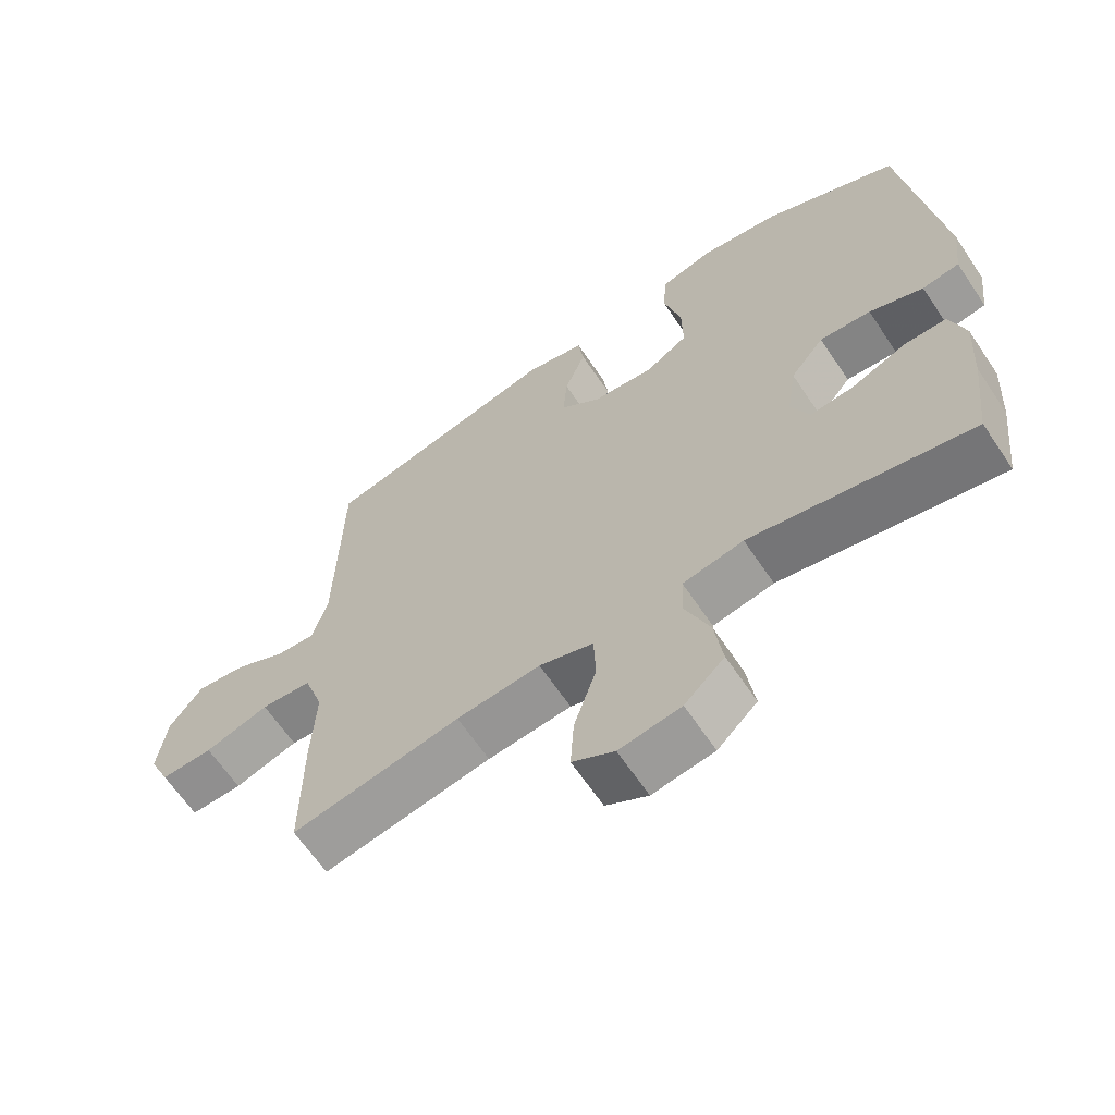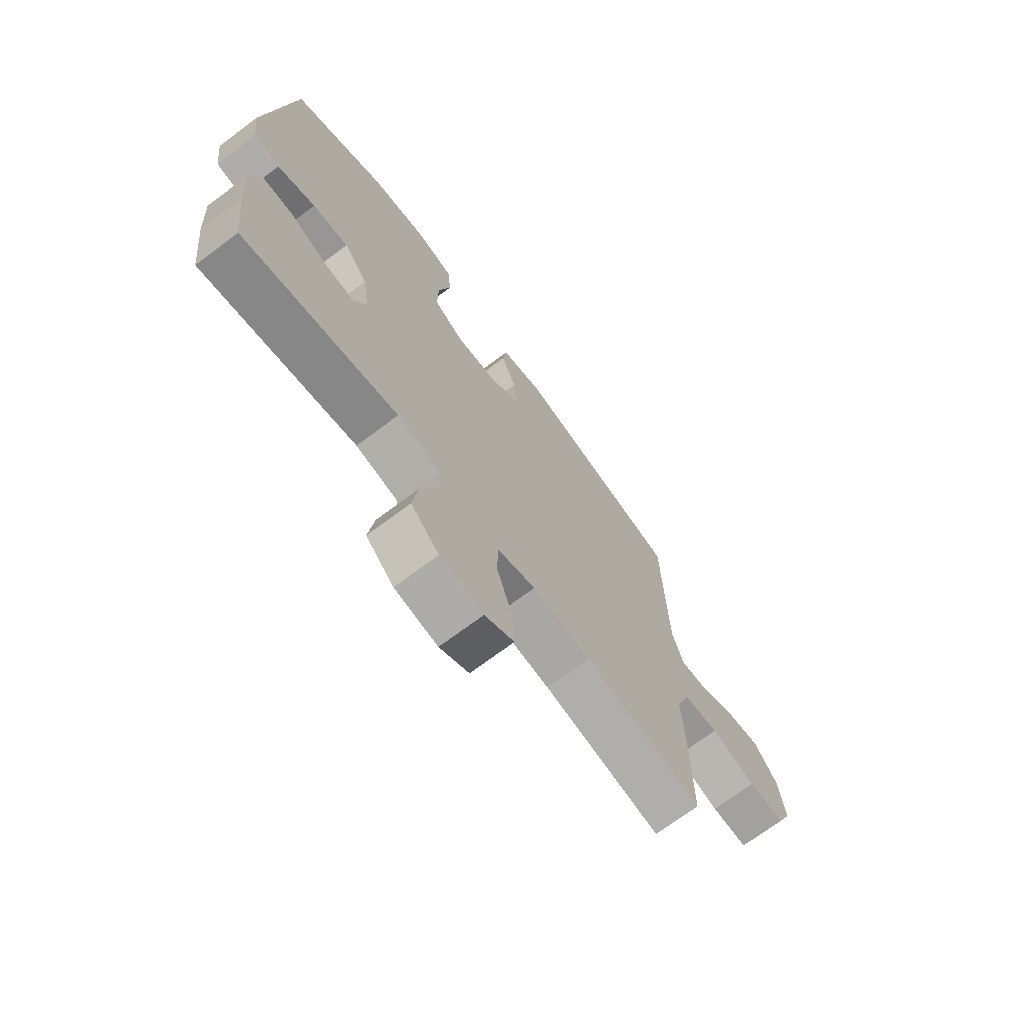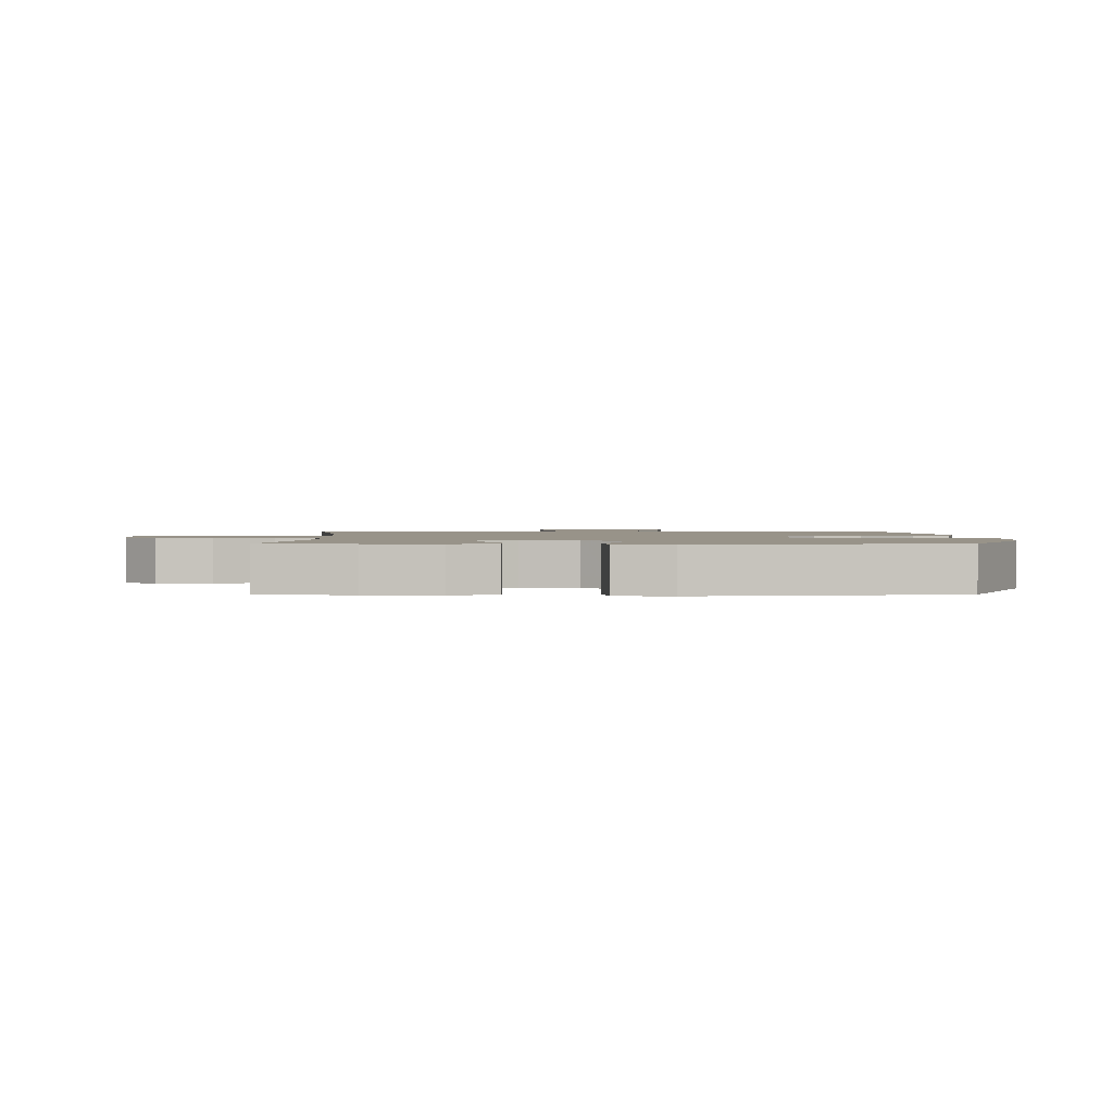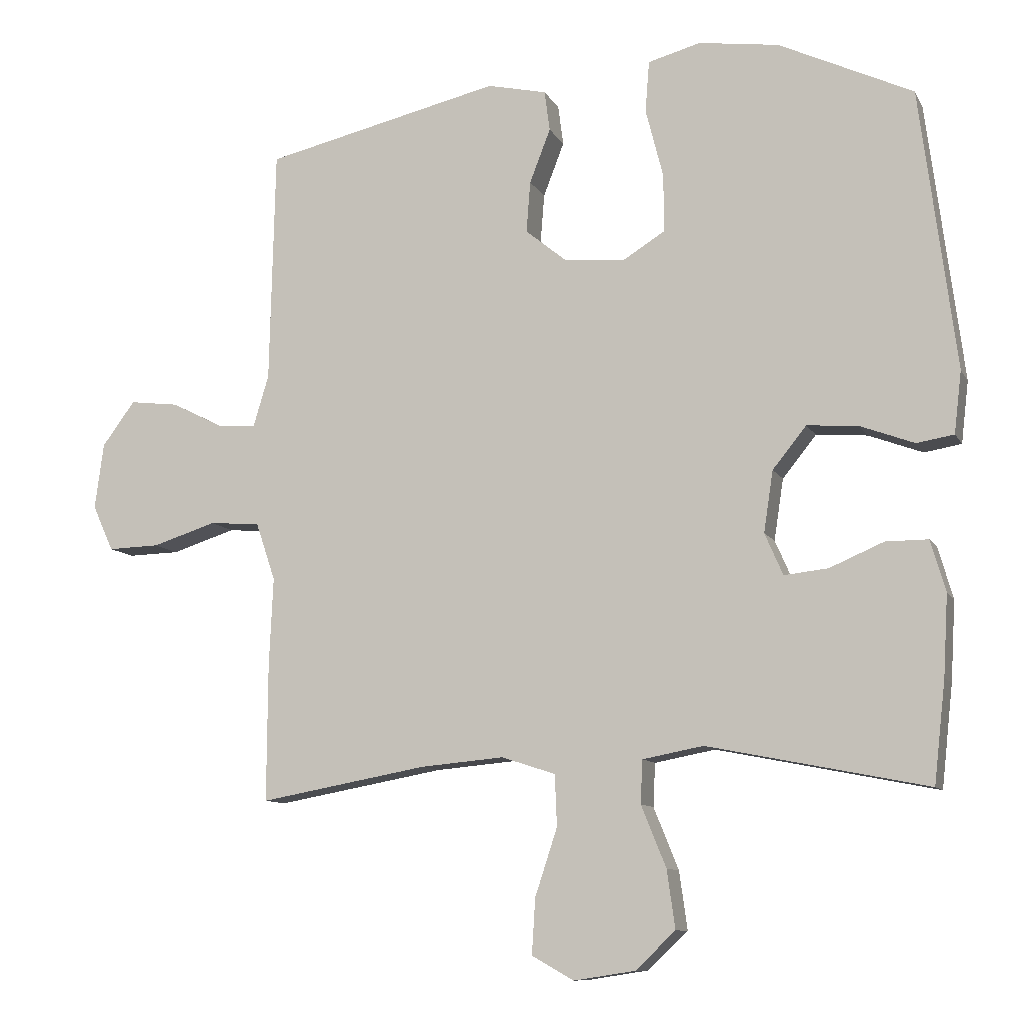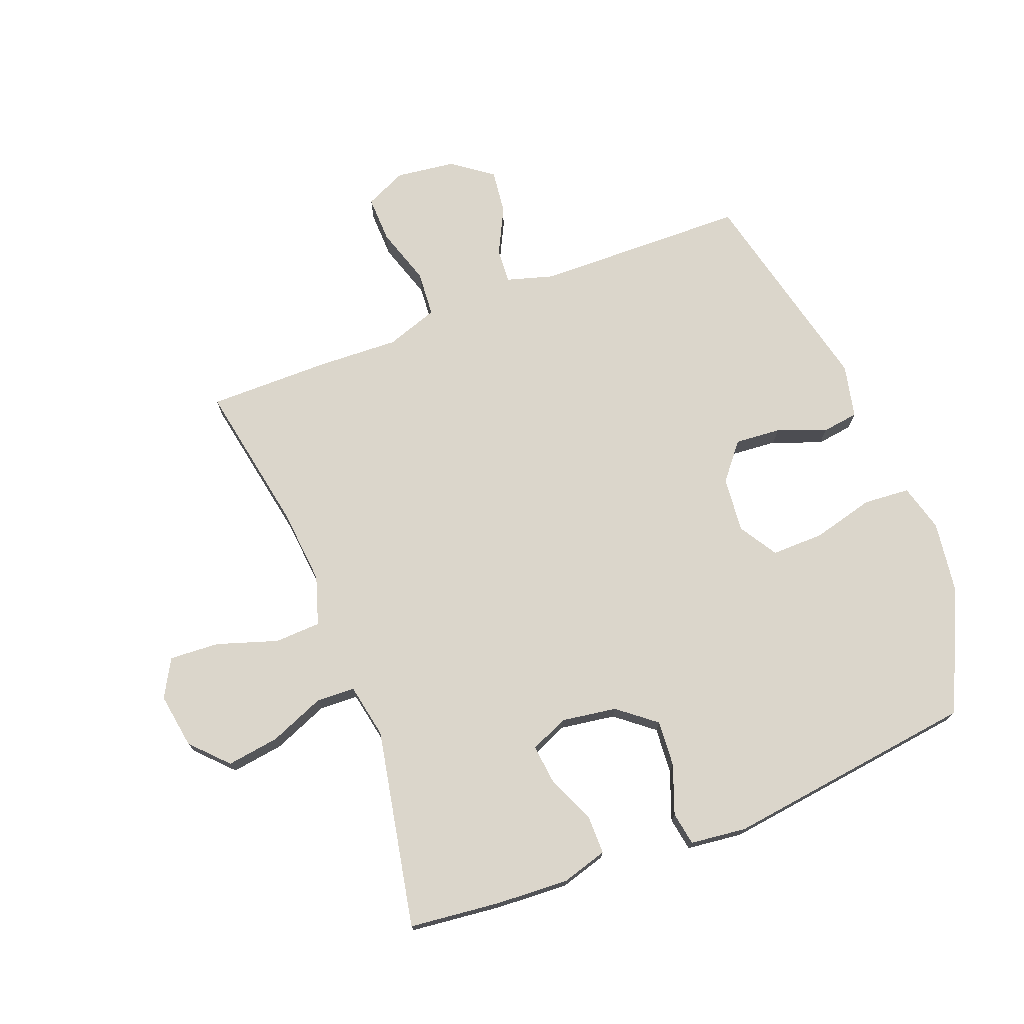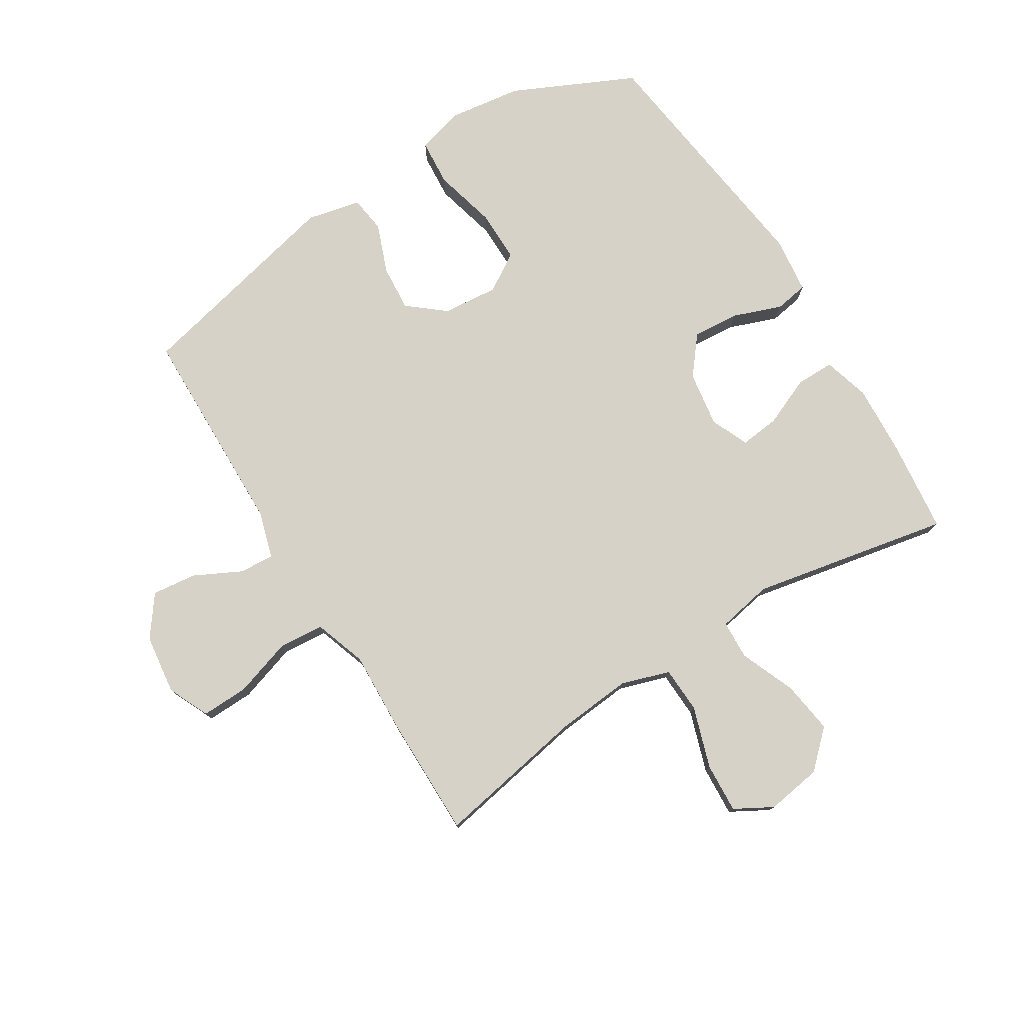
<metadata>
{"format":"obj","ext":"obj","renderer":"f3d","projection":"perspective","resolution":1024,"background":"white","views":[{"elev":-64.4,"azim":-146.1,"up":"+Z"},{"elev":-71.0,"azim":-53.1,"up":"+Z"},{"elev":1.6,"azim":-90.3,"up":"+Y"},{"elev":-10.0,"azim":-161.8,"up":"+Z"},{"elev":73.5,"azim":-111.3,"up":"+Y"},{"elev":77.7,"azim":148.0,"up":"+Y"}]}
</metadata>
<code>
v -0.5 0.07 0.5
v -0.301 0.07 0.594
v -0.182 0.07 0.611
v -0.104 0.07 0.59
v -0.098 0.07 0.514
v -0.124 0.07 0.412
v -0.125 0.07 0.326
v -0.062 0.07 0.287
v 0.029 0.07 0.296
v 0.089 0.07 0.345
v 0.083 0.07 0.421
v 0.052 0.07 0.501
v 0.06 0.07 0.561
v 0.148 0.07 0.581
v 0.5 0.07 0.5
v 0.508 0.07 0.152
v 0.531 0.07 0.075
v 0.588 0.07 0.079
v 0.665 0.07 0.118
v 0.738 0.07 0.127
v 0.787 0.07 0.061
v 0.8 0.07 -0.037
v 0.769 0.07 -0.105
v 0.692 0.07 -0.103
v 0.597 0.07 -0.073
v 0.522 0.07 -0.079
v 0.493 0.07 -0.165
v 0.499 0.07 -0.296
v 0.5 0.07 -0.5
v 0.251 0.07 -0.455
v 0.127 0.07 -0.444
v 0.047 0.07 -0.47
v 0.044 0.07 -0.546
v 0.077 0.07 -0.646
v 0.082 0.07 -0.728
v 0.02 0.07 -0.763
v -0.071 0.07 -0.749
v -0.13 0.07 -0.693
v -0.118 0.07 -0.607
v -0.081 0.07 -0.516
v -0.084 0.07 -0.452
v -0.174 0.07 -0.435
v -0.5 0.07 -0.5
v -0.517 0.07 -0.35
v -0.524 0.07 -0.231
v -0.502 0.07 -0.155
v -0.439 0.07 -0.155
v -0.359 0.07 -0.189
v -0.294 0.07 -0.196
v -0.267 0.07 -0.134
v -0.281 0.07 -0.043
v -0.331 0.07 0.019
v -0.407 0.07 0.013
v -0.487 0.07 -0.017
v -0.542 0.07 -0.008
v -0.553 0.07 0.084
v -0.5 0 0.5
v -0.301 0 0.594
v -0.182 0 0.611
v -0.104 0 0.59
v -0.098 0 0.514
v -0.124 0 0.412
v -0.125 0 0.326
v -0.062 0 0.287
v 0.029 0 0.296
v 0.089 0 0.345
v 0.083 0 0.421
v 0.052 0 0.501
v 0.06 0 0.561
v 0.148 0 0.581
v 0.5 0 0.5
v 0.508 0 0.152
v 0.531 0 0.075
v 0.588 0 0.079
v 0.665 0 0.118
v 0.738 0 0.127
v 0.787 0 0.061
v 0.8 0 -0.037
v 0.769 0 -0.105
v 0.692 0 -0.103
v 0.597 0 -0.073
v 0.522 0 -0.079
v 0.493 0 -0.165
v 0.499 0 -0.296
v 0.5 0 -0.5
v 0.251 0 -0.455
v 0.127 0 -0.444
v 0.047 0 -0.47
v 0.044 0 -0.546
v 0.077 0 -0.646
v 0.082 0 -0.728
v 0.02 0 -0.763
v -0.071 0 -0.749
v -0.13 0 -0.693
v -0.118 0 -0.607
v -0.081 0 -0.516
v -0.084 0 -0.452
v -0.174 0 -0.435
v -0.5 0 -0.5
v -0.517 0 -0.35
v -0.524 0 -0.231
v -0.502 0 -0.155
v -0.439 0 -0.155
v -0.359 0 -0.189
v -0.294 0 -0.196
v -0.267 0 -0.134
v -0.281 0 -0.043
v -0.331 0 0.019
v -0.407 0 0.013
v -0.487 0 -0.017
v -0.542 0 -0.008
v -0.553 0 0.084
f 4 5 6
f 3 4 6
f 2 3 6
f 1 2 6
f 56 1 6
f 55 56 6
f 54 55 6
f 53 54 6
f 52 53 6 7
f 51 52 7 8
f 50 51 8 9
f 49 50 9 10
f 46 47 48
f 45 46 48
f 44 45 48
f 43 44 48
f 42 43 48
f 41 42 48 49
f 38 39 40
f 37 38 40
f 36 37 40
f 35 36 40
f 34 35 40
f 33 34 40
f 32 33 40 41
f 41 49 10
f 32 41 10
f 31 32 10
f 27 28 29 30
f 30 31 10
f 27 30 10
f 26 27 10
f 23 24 25
f 22 23 25
f 21 22 25
f 20 21 25
f 19 20 25
f 18 19 25
f 17 18 25 26
f 14 15 16
f 13 14 16
f 12 13 16
f 11 12 16
f 16 17 26
f 11 16 26
f 10 11 26
f 62 61 60
f 62 60 59
f 62 59 58
f 62 58 57
f 62 57 112
f 62 112 111
f 62 111 110
f 62 110 109
f 63 62 109 108
f 64 63 108 107
f 65 64 107 106
f 66 65 106 105
f 104 103 102
f 104 102 101
f 104 101 100
f 104 100 99
f 104 99 98
f 105 104 98 97
f 96 95 94
f 96 94 93
f 96 93 92
f 96 92 91
f 96 91 90
f 96 90 89
f 97 96 89 88
f 66 105 97
f 66 97 88
f 66 88 87
f 86 85 84 83
f 66 87 86
f 66 86 83
f 66 83 82
f 81 80 79
f 81 79 78
f 81 78 77
f 81 77 76
f 81 76 75
f 81 75 74
f 82 81 74 73
f 72 71 70
f 72 70 69
f 72 69 68
f 72 68 67
f 82 73 72
f 82 72 67
f 82 67 66
f 1 57 58 2
f 2 58 59 3
f 3 59 60 4
f 4 60 61 5
f 5 61 62 6
f 6 62 63 7
f 7 63 64 8
f 8 64 65 9
f 9 65 66 10
f 10 66 67 11
f 11 67 68 12
f 12 68 69 13
f 13 69 70 14
f 14 70 71 15
f 15 71 72 16
f 16 72 73 17
f 17 73 74 18
f 18 74 75 19
f 19 75 76 20
f 20 76 77 21
f 21 77 78 22
f 22 78 79 23
f 23 79 80 24
f 24 80 81 25
f 25 81 82 26
f 26 82 83 27
f 27 83 84 28
f 28 84 85 29
f 29 85 86 30
f 30 86 87 31
f 31 87 88 32
f 32 88 89 33
f 33 89 90 34
f 34 90 91 35
f 35 91 92 36
f 36 92 93 37
f 37 93 94 38
f 38 94 95 39
f 39 95 96 40
f 40 96 97 41
f 41 97 98 42
f 42 98 99 43
f 43 99 100 44
f 44 100 101 45
f 45 101 102 46
f 46 102 103 47
f 47 103 104 48
f 48 104 105 49
f 49 105 106 50
f 50 106 107 51
f 51 107 108 52
f 52 108 109 53
f 53 109 110 54
f 54 110 111 55
f 55 111 112 56
f 56 112 57 1

</code>
